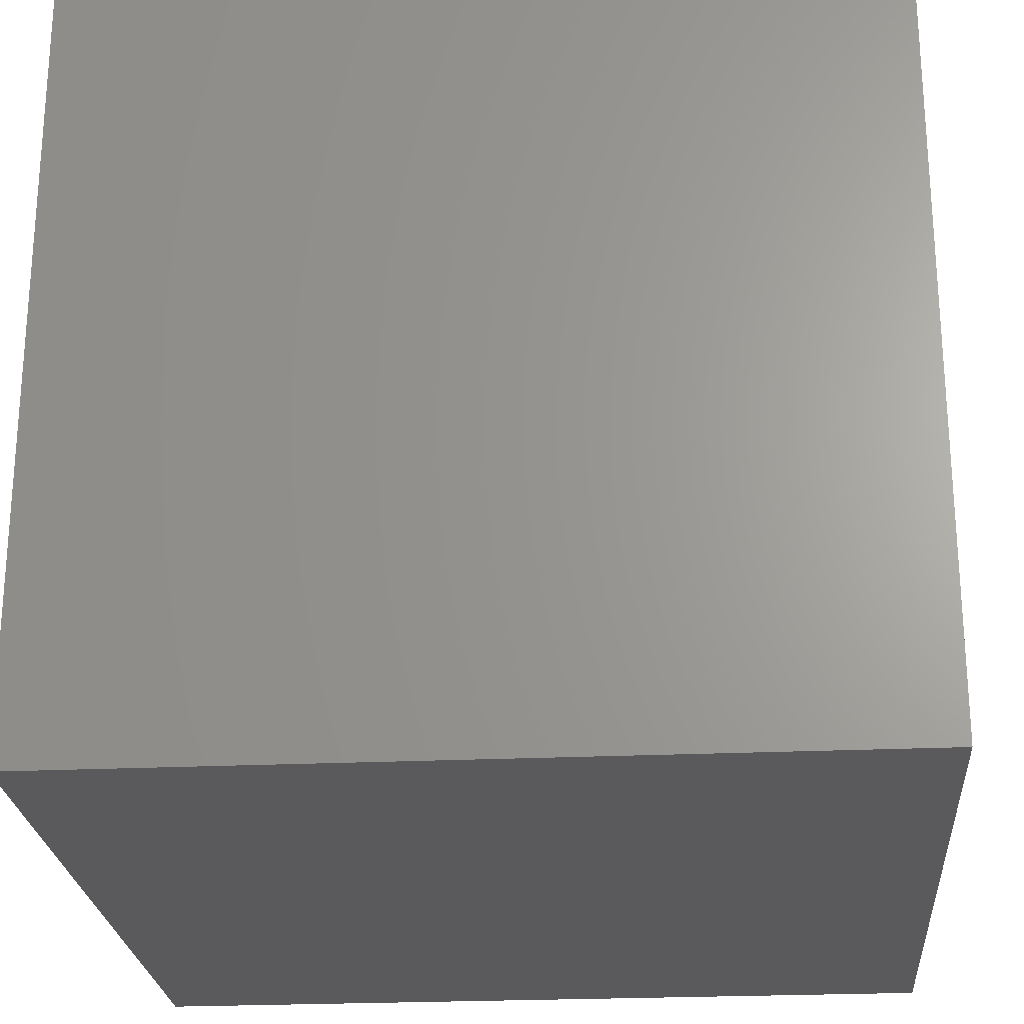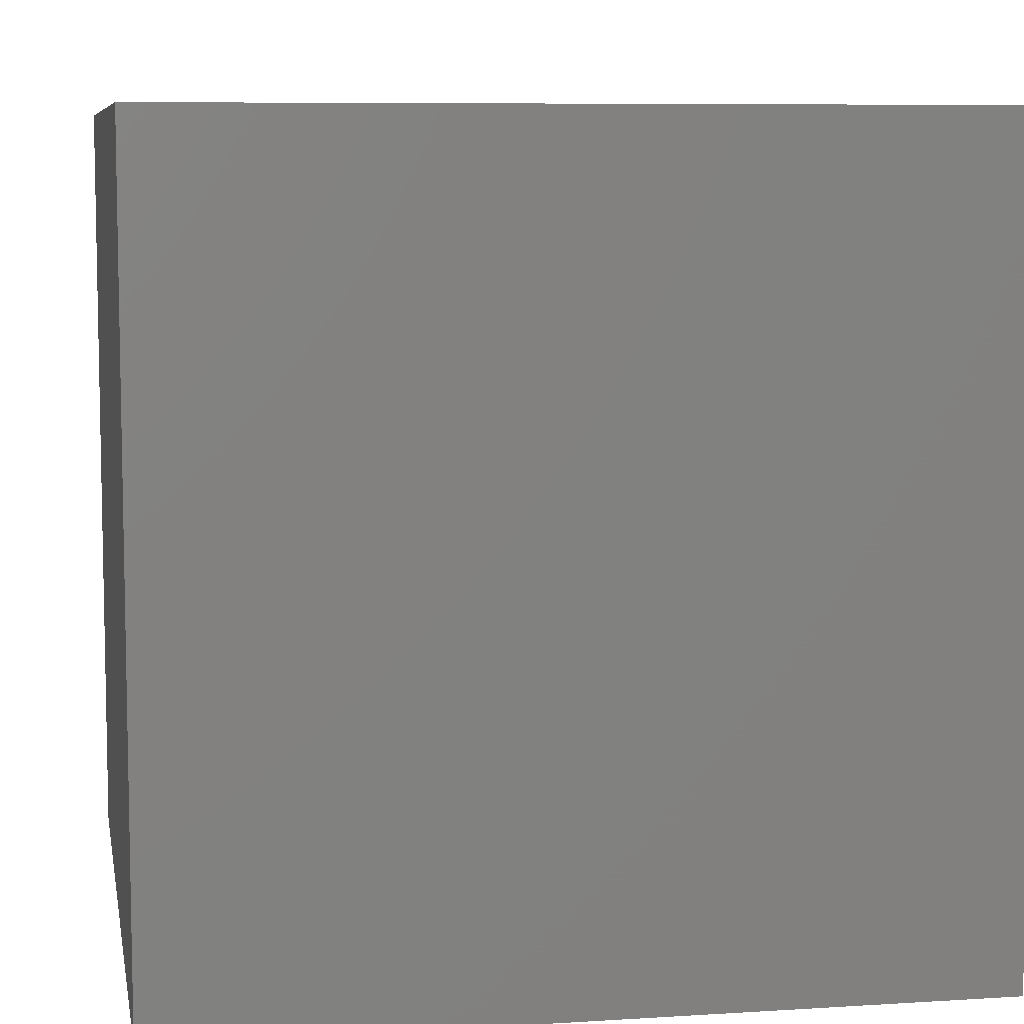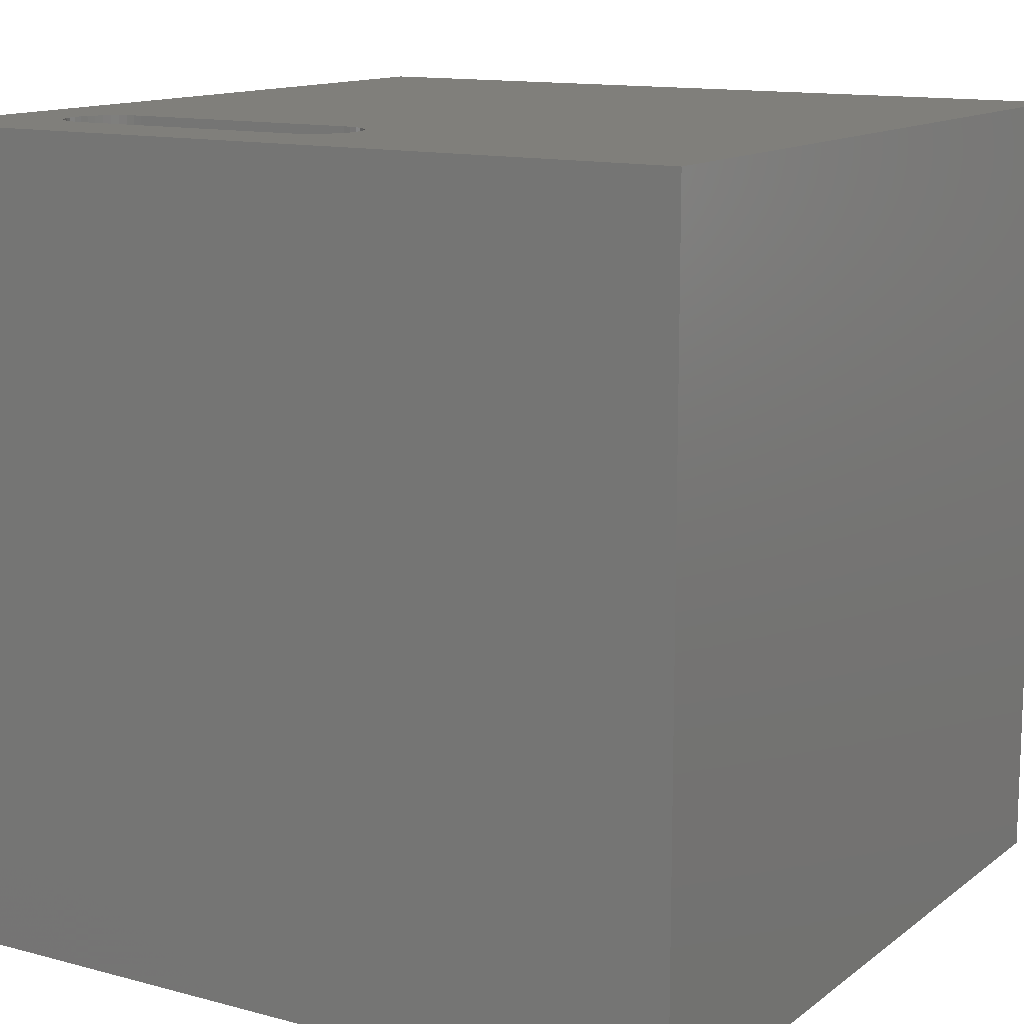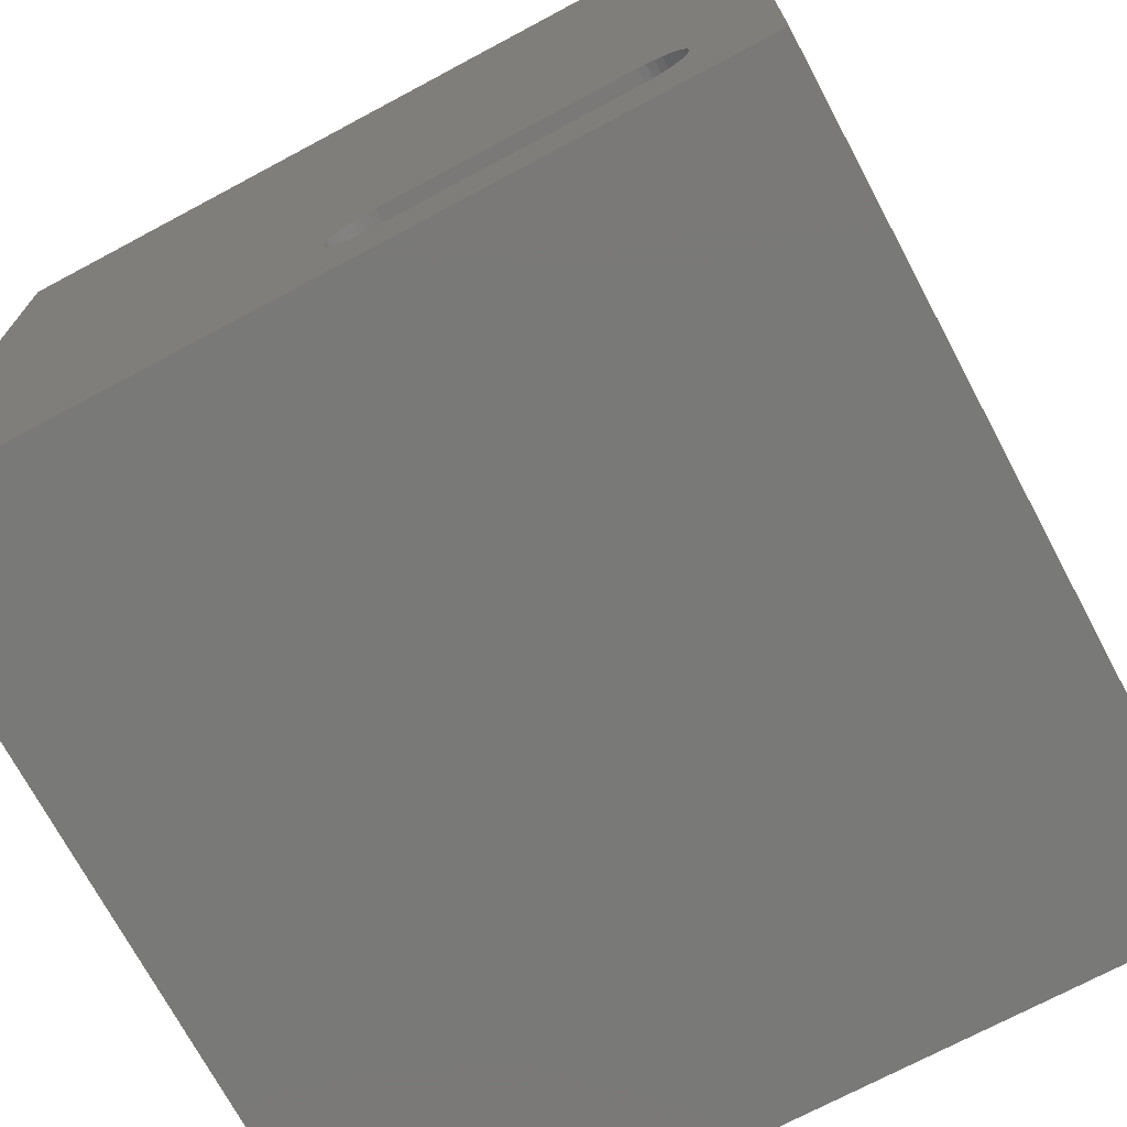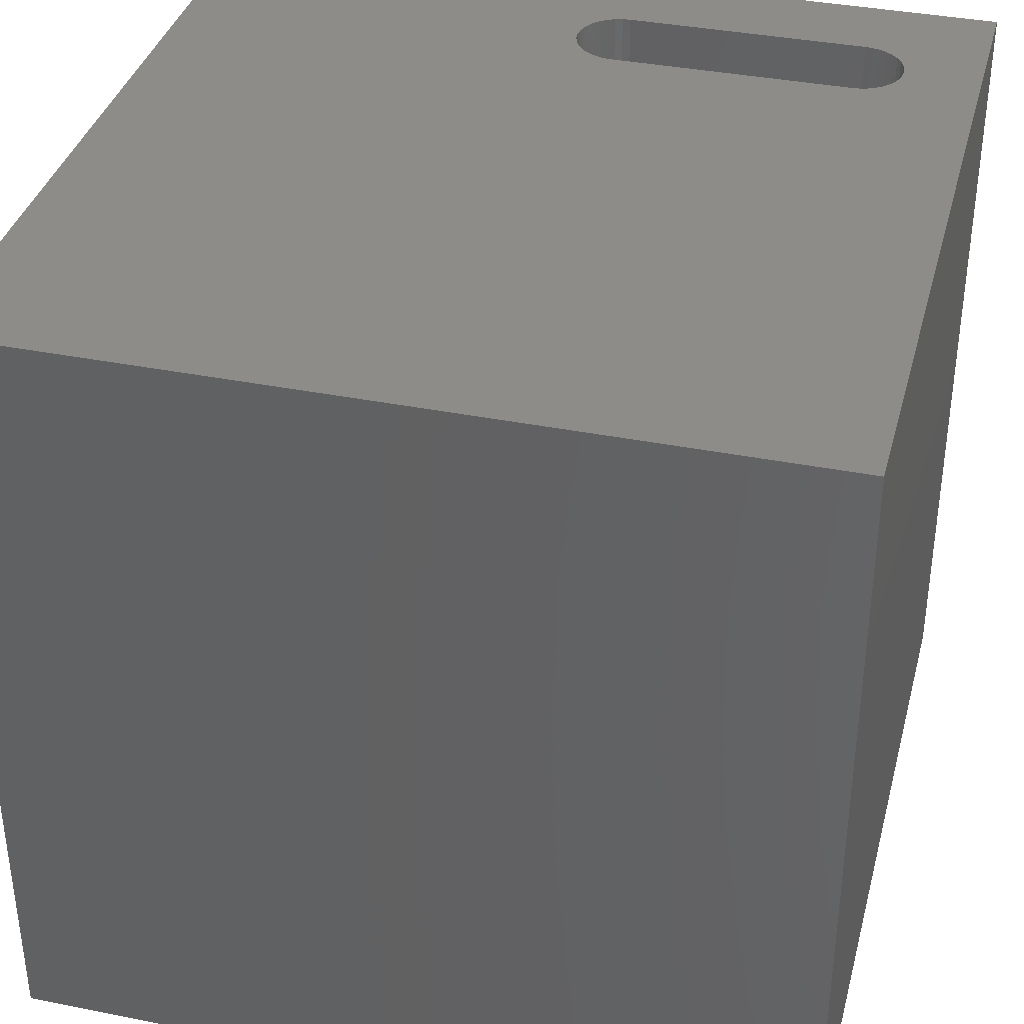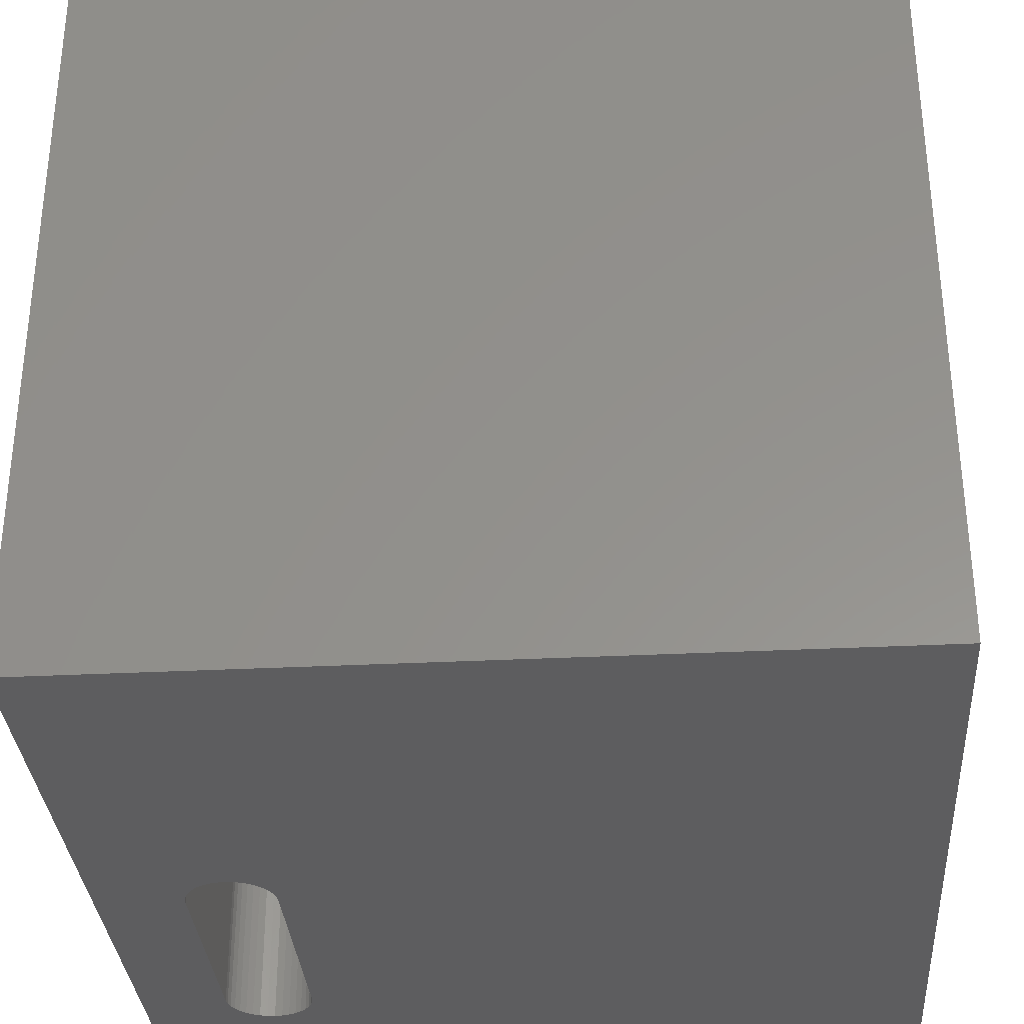
<metadata>
{"format":"stl","ext":"stl","renderer":"f3d","projection":"perspective","resolution":1024,"background":"white","views":[{"elev":-24.3,"azim":-85.6,"up":"+Y"},{"elev":7.7,"azim":169.9,"up":"+Z"},{"elev":12.9,"azim":31.6,"up":"+Z"},{"elev":-72.1,"azim":-151.9,"up":"+Y"},{"elev":36.9,"azim":-165.5,"up":"+Z"},{"elev":-32.9,"azim":94.0,"up":"+Z"}]}
</metadata>
<code>
# stl→obj: 84 verts, 168 faces
v 0 10 10
v 0 10 0
v 0 0 10
v 0 0 0
v 4.66 2.162 10
v 4.748 2.122 10
v 10 10 10
v 4.827 2.066 10
v 4.895 1.998 10
v 10 0 10
v 5.024 1.642 10
v 5.016 1.546 10
v 4.991 1.453 10
v 4.95 1.365 10
v 4.895 1.286 10
v 4.827 1.218 10
v 4.748 1.163 10
v 4.66 1.122 10
v 4.567 1.097 10
v 4.471 1.089 10
v 4.95 1.919 10
v 4.991 1.831 10
v 5.016 1.738 10
v 1.502 1.089 10
v 1.406 1.097 10
v 1.313 1.122 10
v 1.226 1.163 10
v 1.146 1.218 10
v 1.078 1.286 10
v 1.023 1.919 10
v 1.078 1.998 10
v 1.146 2.066 10
v 1.023 1.365 10
v 0.9821 1.453 10
v 0.9572 1.546 10
v 1.226 2.122 10
v 1.313 2.162 10
v 1.406 2.187 10
v 1.502 2.196 10
v 4.471 2.196 10
v 4.567 2.187 10
v 0.9487 1.642 10
v 0.9572 1.738 10
v 0.9821 1.831 10
v 10 10 0
v 10 0 0
v 1.406 2.187 0
v 1.313 2.162 0
v 1.502 2.196 0
v 1.078 1.998 0
v 1.023 1.919 0
v 4.66 2.162 0
v 4.567 2.187 0
v 1.406 1.097 0
v 1.313 1.122 0
v 1.226 1.163 0
v 4.95 1.919 0
v 4.895 1.998 0
v 1.023 1.365 0
v 0.9821 1.453 0
v 0.9572 1.546 0
v 1.078 1.286 0
v 1.146 1.218 0
v 1.502 1.089 0
v 4.471 1.089 0
v 4.567 1.097 0
v 4.66 1.122 0
v 4.748 1.163 0
v 4.827 1.218 0
v 4.895 1.286 0
v 4.471 2.196 0
v 1.226 2.122 0
v 1.146 2.066 0
v 0.9821 1.831 0
v 0.9572 1.738 0
v 0.9487 1.642 0
v 4.827 2.066 0
v 4.748 2.122 0
v 4.95 1.365 0
v 4.991 1.453 0
v 5.016 1.546 0
v 5.024 1.642 0
v 5.016 1.738 0
v 4.991 1.831 0
f 1 2 3
f 3 2 4
f 5 6 7
f 7 6 8
f 7 8 9
f 10 11 12
f 12 13 10
f 10 13 14
f 10 14 15
f 15 16 10
f 10 16 17
f 10 17 18
f 18 19 10
f 10 19 20
f 10 20 3
f 9 21 7
f 7 21 22
f 7 22 10
f 10 22 23
f 10 23 11
f 20 24 3
f 3 24 25
f 3 25 26
f 26 27 3
f 3 27 28
f 3 28 29
f 30 31 1
f 1 31 32
f 29 33 3
f 3 33 34
f 3 34 35
f 32 36 1
f 1 36 37
f 1 37 38
f 38 39 1
f 1 39 40
f 1 40 7
f 7 40 41
f 7 41 5
f 35 42 3
f 3 42 43
f 3 43 1
f 1 43 44
f 1 44 30
f 45 7 46
f 46 7 10
f 47 48 2
f 47 2 49
f 50 51 2
f 45 52 53
f 54 4 55
f 55 4 56
f 57 58 45
f 59 4 60
f 60 4 61
f 59 62 4
f 4 62 63
f 4 63 56
f 54 64 4
f 4 64 65
f 4 65 46
f 46 65 66
f 46 66 67
f 67 68 46
f 46 68 69
f 46 69 70
f 45 53 2
f 2 53 71
f 2 71 49
f 48 72 2
f 2 72 73
f 2 73 50
f 51 74 2
f 2 74 75
f 2 75 4
f 4 75 76
f 4 76 61
f 58 77 45
f 45 77 78
f 45 78 52
f 70 79 46
f 46 79 80
f 46 80 81
f 81 82 46
f 46 82 83
f 46 83 45
f 45 83 84
f 45 84 57
f 7 45 1
f 1 45 2
f 46 10 4
f 4 10 3
f 49 39 38
f 49 38 47
f 47 38 37
f 47 37 48
f 48 37 36
f 48 36 72
f 72 36 32
f 72 32 73
f 73 32 31
f 73 31 50
f 50 31 30
f 50 30 51
f 51 30 44
f 51 44 74
f 74 44 43
f 74 43 75
f 75 43 42
f 75 42 76
f 76 42 35
f 76 35 61
f 61 35 34
f 61 34 60
f 60 34 33
f 60 33 59
f 59 33 29
f 59 29 62
f 62 29 28
f 62 28 63
f 63 28 27
f 63 27 56
f 56 27 26
f 56 26 55
f 55 26 25
f 55 25 54
f 54 25 24
f 54 24 64
f 49 71 39
f 39 71 40
f 65 20 19
f 65 19 66
f 66 19 18
f 66 18 67
f 67 18 17
f 67 17 68
f 68 17 16
f 68 16 69
f 69 16 15
f 69 15 70
f 70 15 14
f 70 14 79
f 79 14 13
f 79 13 80
f 80 13 12
f 80 12 81
f 81 12 11
f 81 11 82
f 82 11 23
f 82 23 83
f 83 23 22
f 83 22 84
f 84 22 21
f 84 21 57
f 57 21 9
f 57 9 58
f 58 9 8
f 58 8 77
f 77 8 6
f 77 6 78
f 78 6 5
f 78 5 52
f 52 5 41
f 52 41 53
f 53 41 40
f 53 40 71
f 65 64 20
f 20 64 24

</code>
